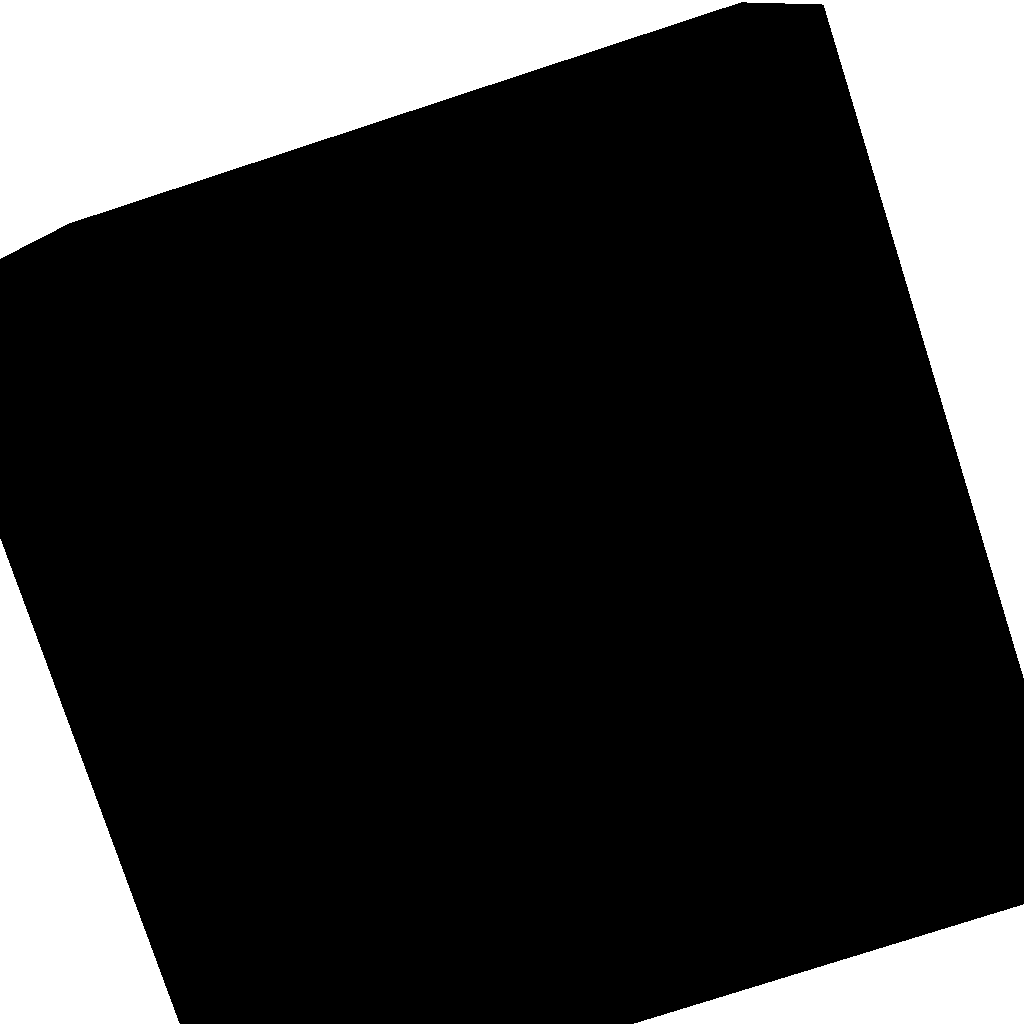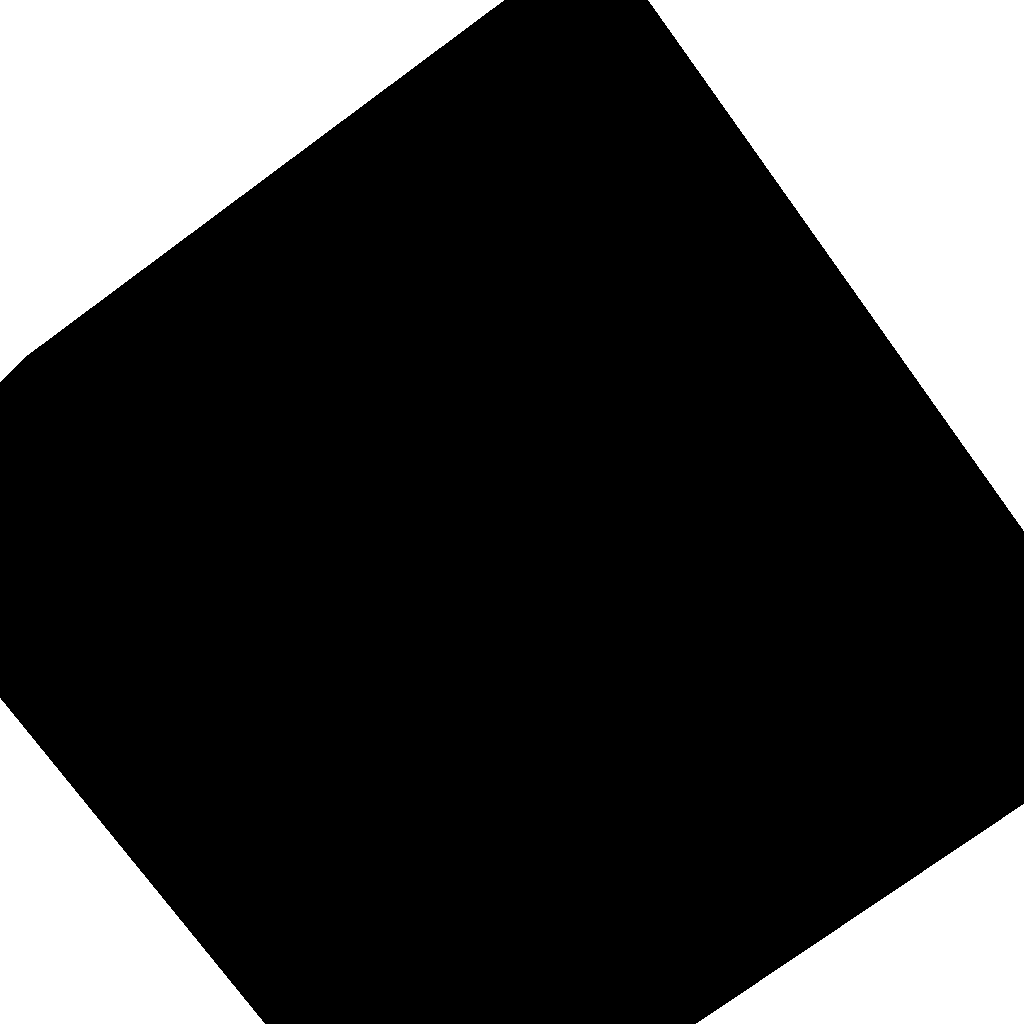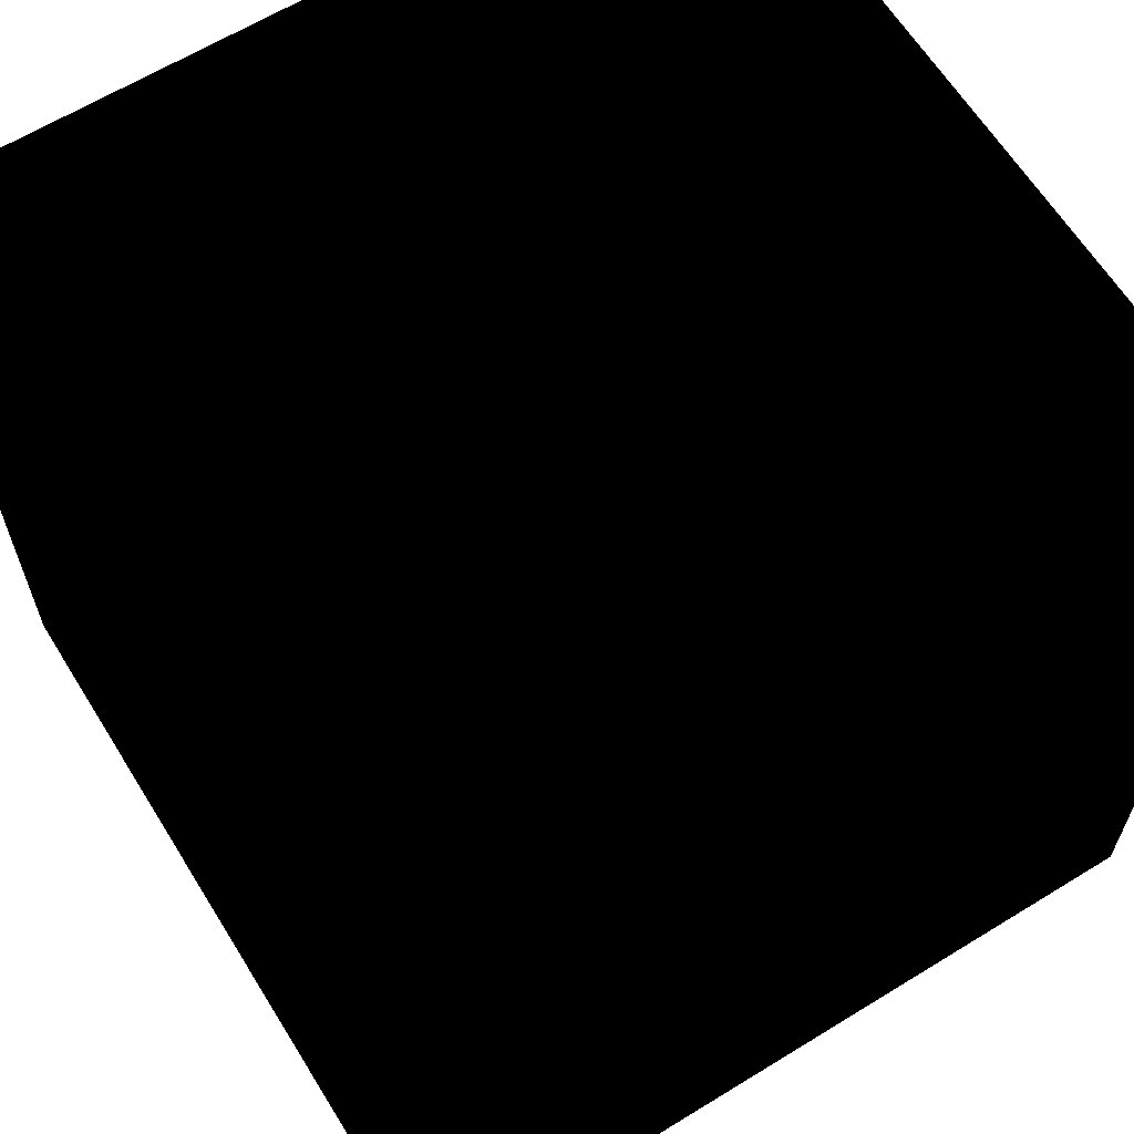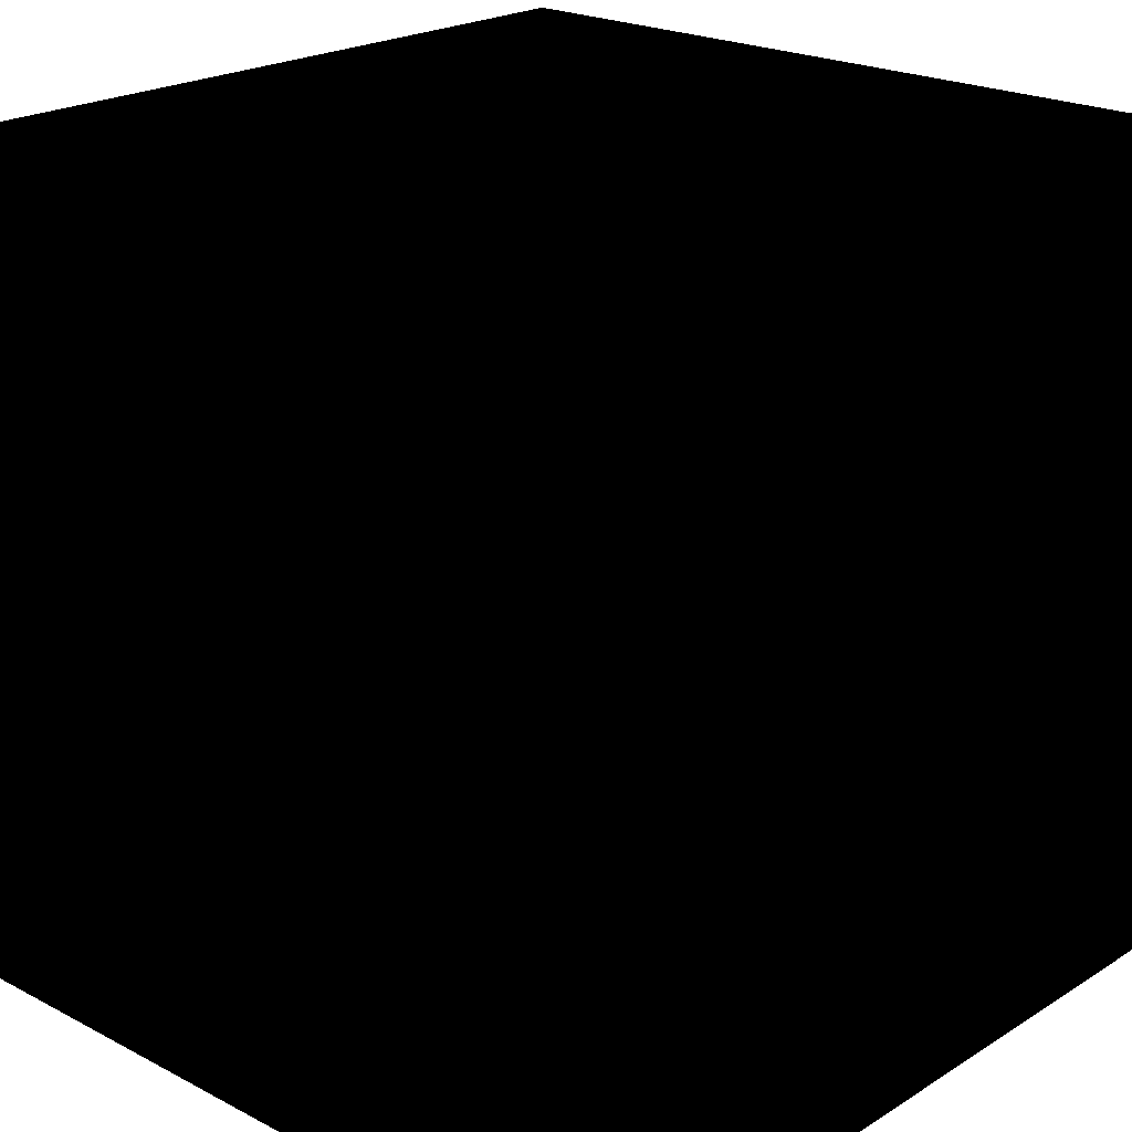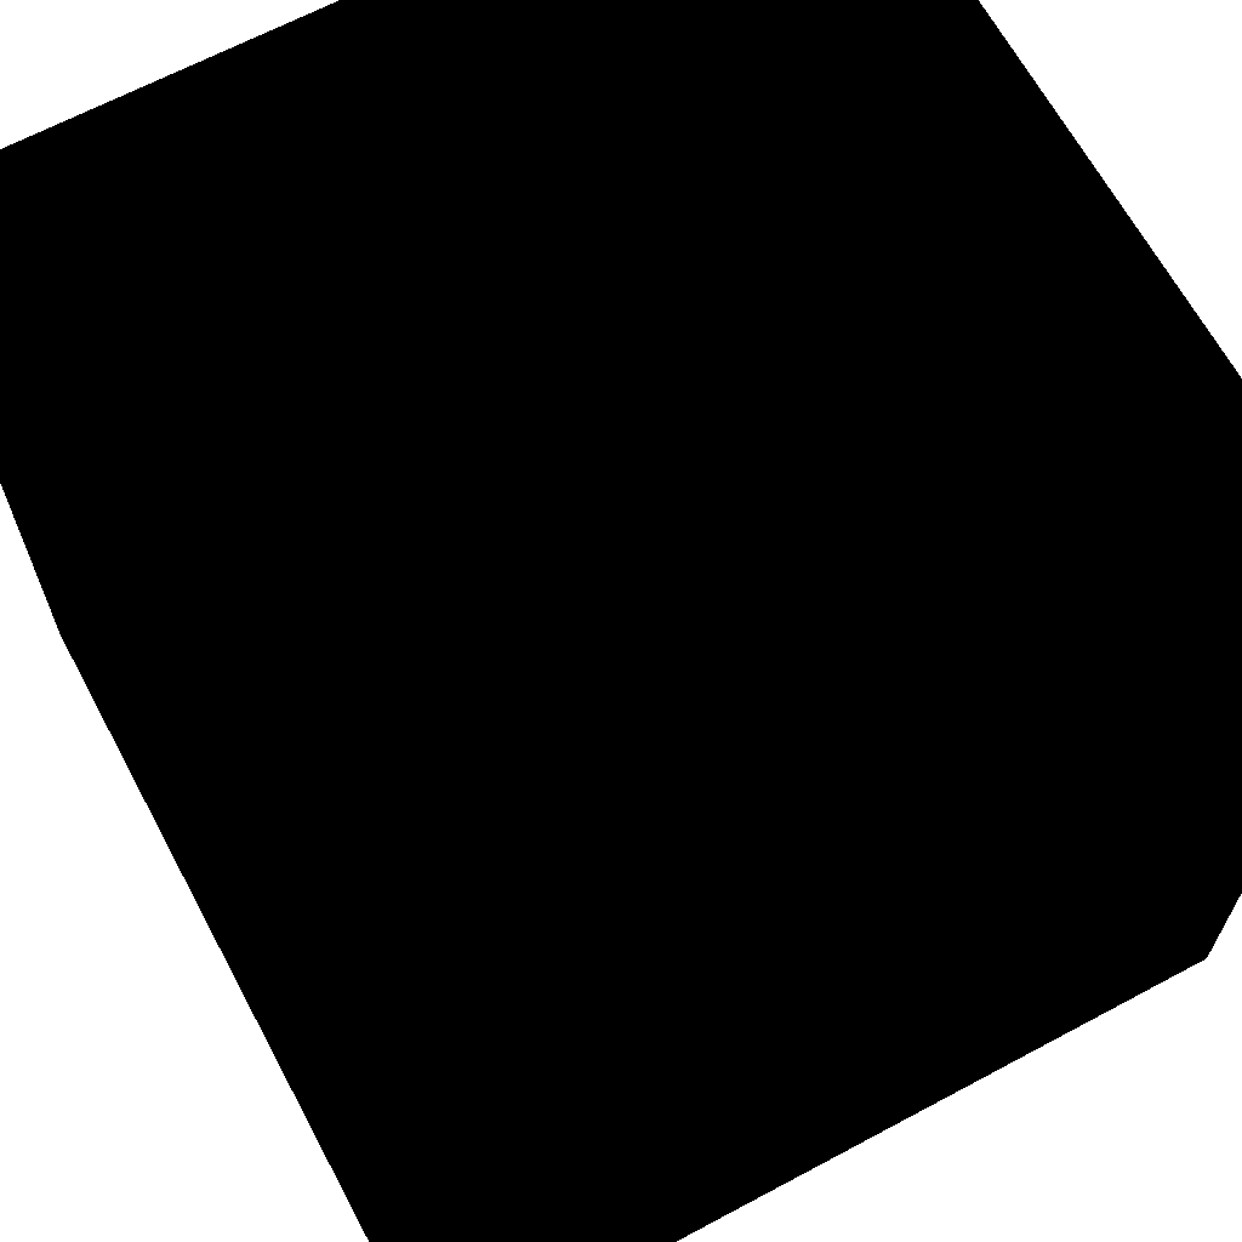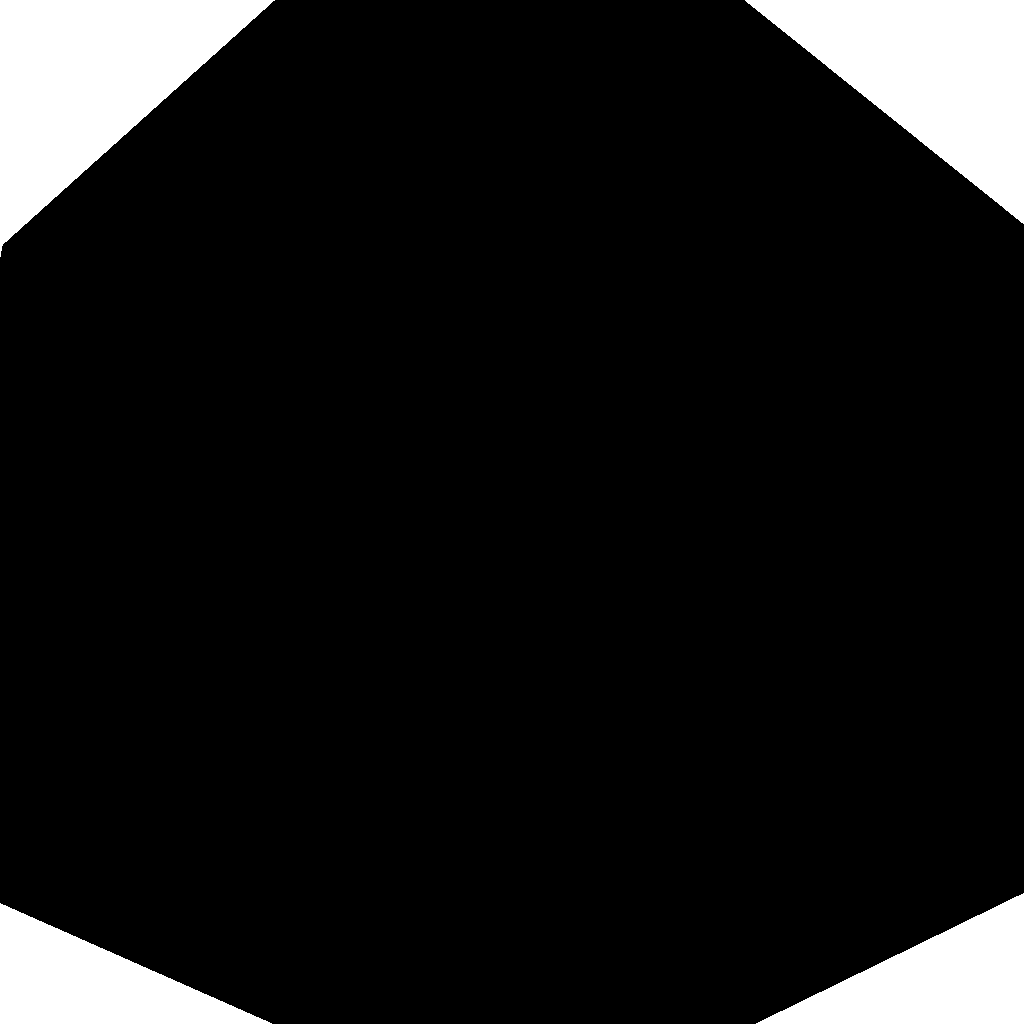
<metadata>
{"format":"obj","ext":"obj","renderer":"f3d","projection":"perspective","resolution":1024,"background":"white","views":[{"elev":-79.0,"azim":108.0,"up":"+Y"},{"elev":-76.5,"azim":126.2,"up":"+Y"},{"elev":63.6,"azim":58.2,"up":"+Y"},{"elev":21.8,"azim":42.5,"up":"+Y"},{"elev":66.0,"azim":61.8,"up":"+Y"},{"elev":-40.1,"azim":136.5,"up":"+Z"}]}
</metadata>
<code>
o cube
v -0.5 -0.5 -0.5
v 0.5 -0.5 -0.5
v 0.5 0.5 -0.5
v -0.5 0.5 -0.5
v -0.5 -0.5 0.5
v 0.5 -0.5 0.5
v 0.5 0.5 0.5
v -0.5 0.5 0.5
f 1 2 3
f 3 4 1
f 5 6 7
f 7 8 5
f 8 4 1
f 1 5 8
f 7 3 2
f 2 6 7
f 1 2 6
f 6 5 1
f 4 3 7
f 7 8 4

</code>
